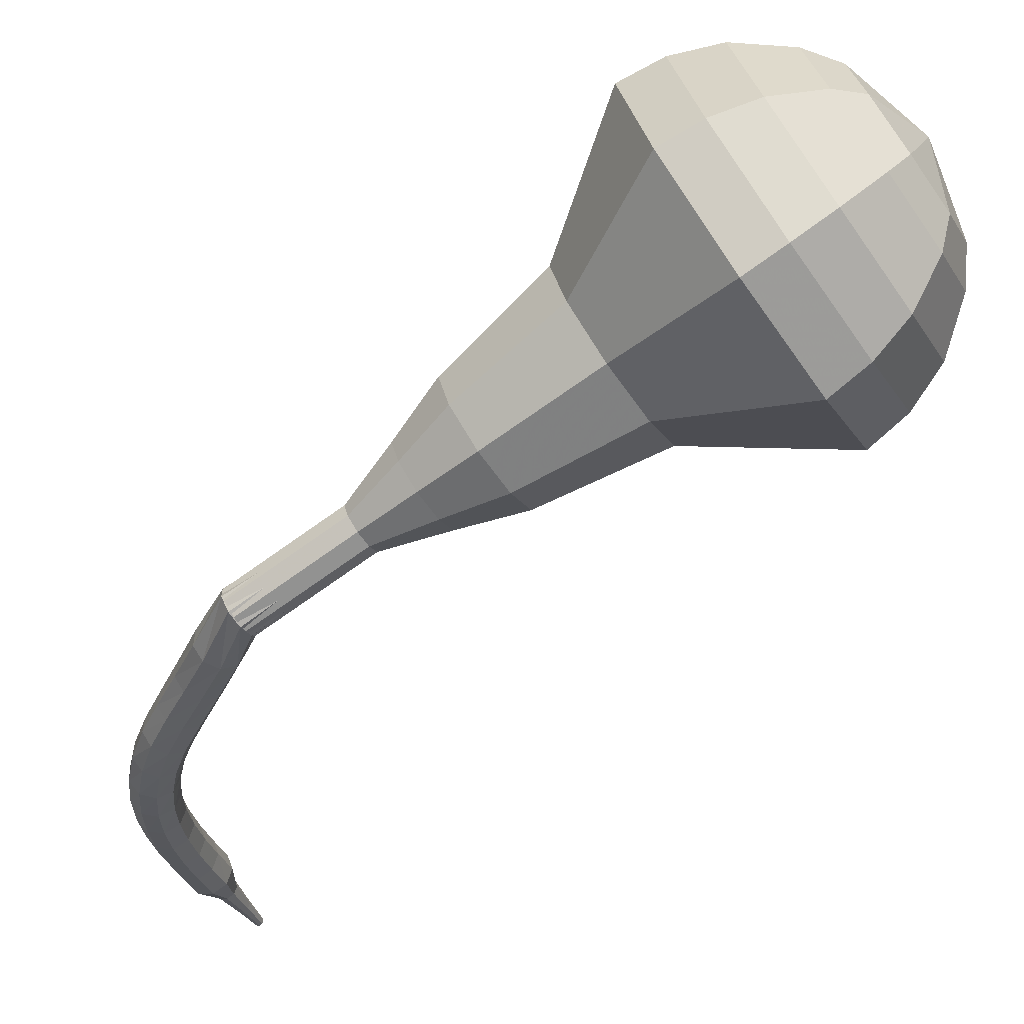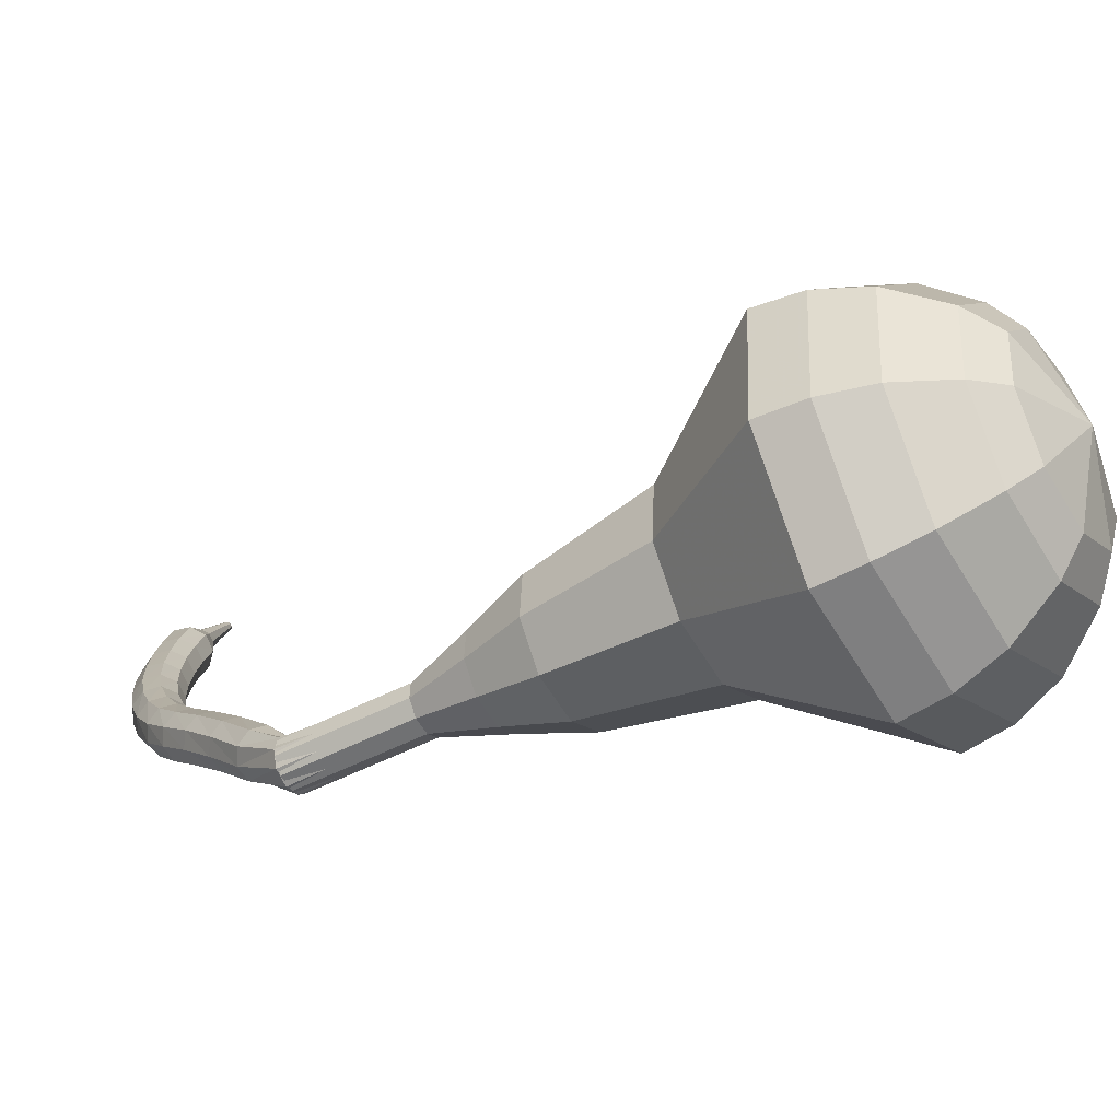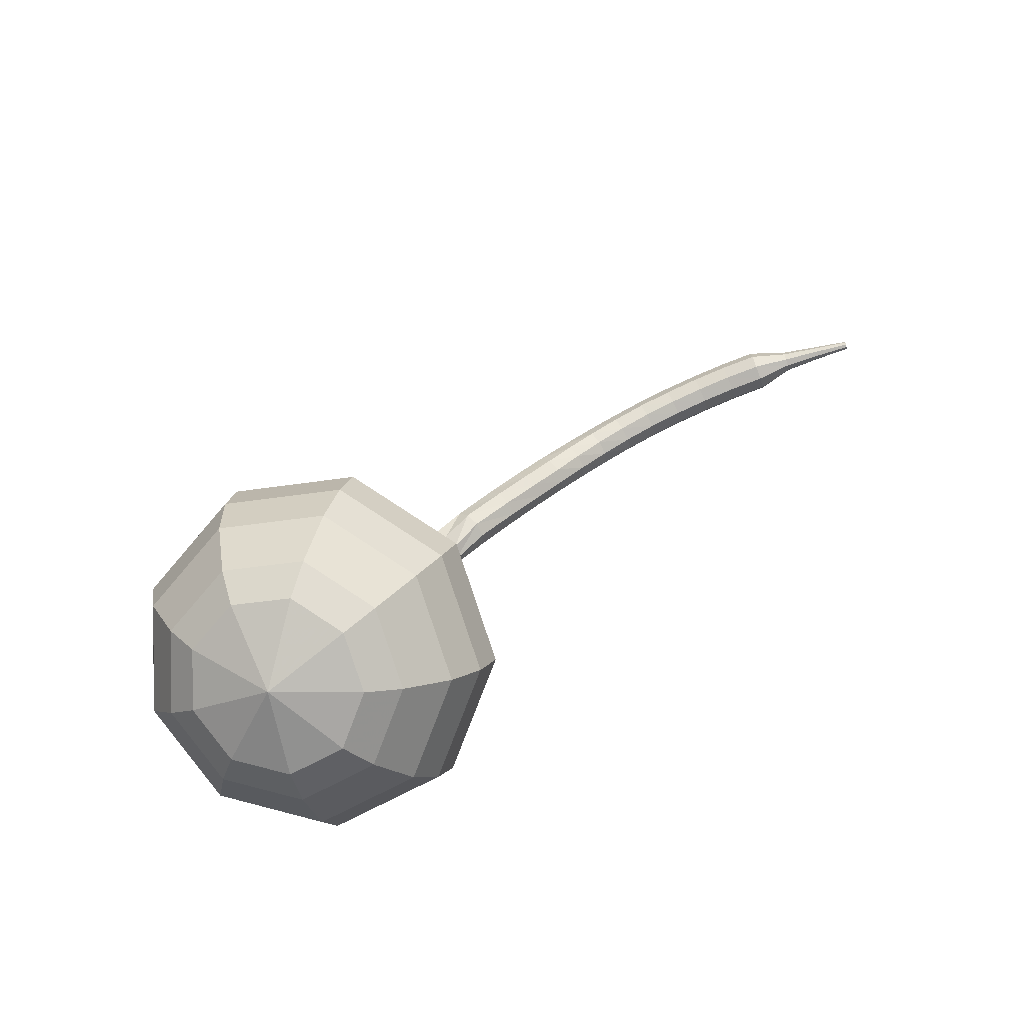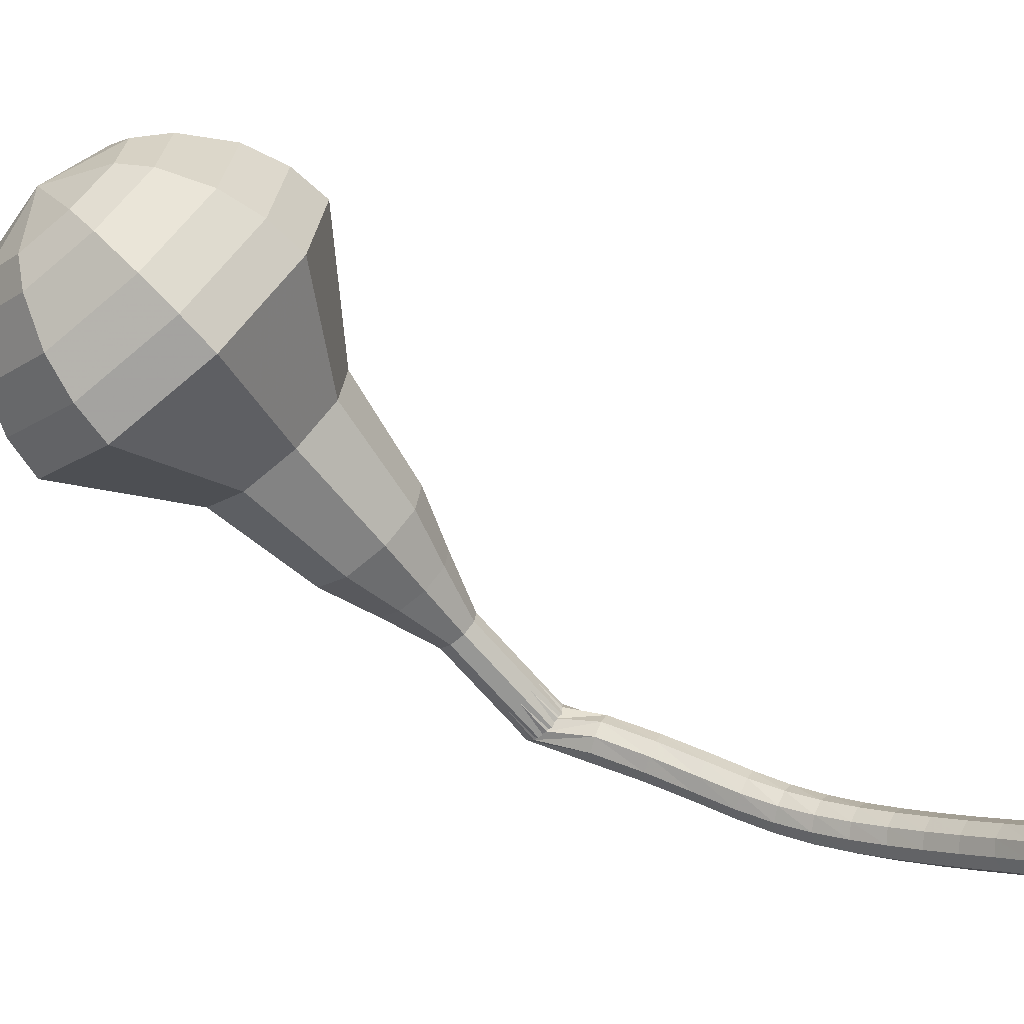
<metadata>
{"format":"obj","ext":"obj","renderer":"f3d","projection":"perspective","resolution":1024,"background":"white","views":[{"elev":-11.7,"azim":116.8,"up":"+Y"},{"elev":31.2,"azim":108.0,"up":"+Y"},{"elev":-49.7,"azim":-143.4,"up":"+Z"},{"elev":-24.0,"azim":-122.2,"up":"+Y"}]}
</metadata>
<code>
g tube1
v 163 181.2 95.24
v 162.6 178.2 93.54
v 160.1 176.1 92.64
v 156.8 175.8 92.95
v 154.1 177.3 94.34
v 153.4 180.1 96.14
v 154.9 182.8 97.53
v 158 184.1 97.84
v 161.2 183.5 96.94
v 163 181.2 95.24
v 161.6 181.3 94.45
v 161.3 179.2 93.2
v 159.5 177.6 92.54
v 157 177.3 92.77
v 155.1 178.5 93.78
v 154.5 180.5 95.11
v 155.7 182.5 96.12
v 158 183.5 96.35
v 160.3 183 95.69
v 161.6 181.3 94.45
v 158 180.9 93.65
v 158 180.9 93.65
v 158 180.9 93.65
v 158 180.9 93.65
v 158 180.9 93.65
v 158 180.9 93.65
v 158 180.9 93.65
v 158 180.9 93.65
v 158 180.9 93.65
v 158 180.9 93.65
v 160.9 166 117.9
v 161.2 165.4 117.5
v 161.8 165.3 117.4
v 162.5 165.5 117.4
v 162.8 166 117.7
v 162.7 166.5 118.1
v 162.2 166.9 118.3
v 161.5 166.9 118.4
v 161 166.5 118.2
v 160.9 166 117.9
v 159.9 166.1 119.5
v 159.7 165.7 119.1
v 159.8 165.1 118.9
v 160.2 164.5 118.9
v 160.7 164.4 119.3
v 161.2 164.6 119.8
v 161.2 165.2 120.1
v 161 165.8 120.2
v 160.4 166.2 120
v 159.9 166.1 119.5
v 158.6 165.2 121.2
v 158.3 164.8 120.7
v 158.4 164.2 120.5
v 158.9 163.7 120.6
v 159.5 163.5 120.9
v 159.9 163.8 121.4
v 159.9 164.4 121.8
v 159.6 165 121.9
v 159.1 165.3 121.6
v 158.6 165.2 121.2
v 157.4 164.4 122.7
v 157.2 163.9 122.2
v 157.3 163.3 122
v 157.8 162.8 122.1
v 158.4 162.7 122.4
v 158.7 163 122.9
v 158.8 163.6 123.3
v 158.4 164.2 123.3
v 157.9 164.5 123.1
v 157.4 164.4 122.7
v 156.4 163.6 123.9
v 156.2 163.2 123.5
v 156.4 162.6 123.2
v 156.8 162.1 123.3
v 157.4 161.9 123.7
v 157.7 162.2 124.2
v 157.8 162.8 124.6
v 157.5 163.4 124.6
v 156.9 163.7 124.4
v 156.4 163.6 123.9
v 155.5 163 125
v 155.3 162.6 124.5
v 155.4 162 124.3
v 155.8 161.4 124.4
v 156.3 161.2 124.8
v 156.7 161.4 125.3
v 156.7 162 125.7
v 156.4 162.6 125.8
v 156 163 125.5
v 155.5 163 125
v 154.4 162.5 126
v 154.2 162.1 125.4
v 154.3 161.5 125.1
v 154.6 160.9 125.2
v 155.1 160.6 125.7
v 155.4 160.8 126.3
v 155.5 161.3 126.7
v 155.3 161.9 126.8
v 154.8 162.4 126.5
v 154.4 162.5 126
v 153.2 161.9 126.8
v 153 161.6 126.2
v 153.1 161 125.9
v 153.4 160.4 126
v 153.7 160.1 126.5
v 154 160.2 127.1
v 154.1 160.7 127.5
v 153.9 161.3 127.6
v 153.5 161.8 127.3
v 153.2 161.9 126.8
v 151.8 161.5 127.5
v 151.7 161.2 126.9
v 151.7 160.6 126.5
v 152 159.9 126.7
v 152.3 159.6 127.1
v 152.6 159.7 127.8
v 152.6 160.1 128.3
v 152.4 160.8 128.4
v 152.1 161.3 128
v 151.8 161.5 127.5
v 150.4 161 128
v 150.2 160.7 127.4
v 150.3 160.1 127.1
v 150.6 159.5 127.2
v 150.9 159.1 127.7
v 151.1 159.2 128.3
v 151.1 159.6 128.8
v 150.9 160.3 128.9
v 150.6 160.8 128.6
v 150.4 161 128
v 148.8 160.5 128.5
v 148.8 160.2 127.8
v 148.9 159.6 127.5
v 149.1 159 127.6
v 149.3 158.6 128.1
v 149.5 158.7 128.8
v 149.5 159.1 129.3
v 149.3 159.8 129.4
v 149.1 160.3 129.1
v 148.8 160.5 128.5
v 147.3 160 128.8
v 147.3 159.8 128.2
v 147.4 159.2 127.8
v 147.6 158.5 128
v 147.8 158.2 128.5
v 147.9 158.2 129.2
v 147.9 158.6 129.7
v 147.7 159.3 129.8
v 147.5 159.8 129.4
v 147.3 160 128.8
v 145.7 159.5 129.1
v 145.7 159.3 128.5
v 145.8 158.7 128.1
v 146.1 158.1 128.2
v 146.3 157.7 128.8
v 146.4 157.7 129.4
v 146.3 158.1 129.9
v 146.1 158.8 130.1
v 145.9 159.3 129.7
v 145.7 159.5 129.1
v 144.3 158.5 129.3
v 144.3 158.4 129
v 144.4 158.1 128.8
v 144.5 157.8 128.9
v 144.6 157.6 129.1
v 144.7 157.6 129.5
v 144.6 157.8 129.7
v 144.5 158.1 129.8
v 144.4 158.4 129.6
v 144.3 158.5 129.3
v 142.8 157.7 129.4
v 142.8 157.7 129.2
v 142.9 157.5 129.1
v 143 157.3 129.1
v 143 157.1 129.3
v 143.1 157.2 129.6
v 143 157.3 129.7
v 142.9 157.5 129.8
v 142.9 157.7 129.7
v 142.8 157.7 129.4
v 141.3 157 129.6
v 141.3 157 129.4
v 141.4 156.9 129.4
v 141.4 156.7 129.4
v 141.5 156.7 129.5
v 141.5 156.7 129.6
v 141.4 156.7 129.7
v 141.4 156.9 129.8
v 141.3 157 129.7
v 141.3 157 129.6
f 1 2 12
f 12 11 1
f 2 3 13
f 13 12 2
f 3 4 14
f 14 13 3
f 4 5 15
f 15 14 4
f 5 6 16
f 16 15 5
f 6 7 17
f 17 16 6
f 7 8 18
f 18 17 7
f 8 9 19
f 19 18 8
f 9 10 20
f 20 19 9
f 11 12 22
f 22 21 11
f 12 13 23
f 23 22 12
f 13 14 24
f 24 23 13
f 14 15 25
f 25 24 14
f 15 16 26
f 26 25 15
f 16 17 27
f 27 26 16
f 17 18 28
f 28 27 17
f 18 19 29
f 29 28 18
f 19 20 30
f 30 29 19
f 21 22 32
f 32 31 21
f 22 23 33
f 33 32 22
f 23 24 34
f 34 33 23
f 24 25 35
f 35 34 24
f 25 26 36
f 36 35 25
f 26 27 37
f 37 36 26
f 27 28 38
f 38 37 27
f 28 29 39
f 39 38 28
f 29 30 40
f 40 39 29
f 31 32 42
f 42 41 31
f 32 33 43
f 43 42 32
f 33 34 44
f 44 43 33
f 34 35 45
f 45 44 34
f 35 36 46
f 46 45 35
f 36 37 47
f 47 46 36
f 37 38 48
f 48 47 37
f 38 39 49
f 49 48 38
f 39 40 50
f 50 49 39
f 41 42 52
f 52 51 41
f 42 43 53
f 53 52 42
f 43 44 54
f 54 53 43
f 44 45 55
f 55 54 44
f 45 46 56
f 56 55 45
f 46 47 57
f 57 56 46
f 47 48 58
f 58 57 47
f 48 49 59
f 59 58 48
f 49 50 60
f 60 59 49
f 51 52 62
f 62 61 51
f 52 53 63
f 63 62 52
f 53 54 64
f 64 63 53
f 54 55 65
f 65 64 54
f 55 56 66
f 66 65 55
f 56 57 67
f 67 66 56
f 57 58 68
f 68 67 57
f 58 59 69
f 69 68 58
f 59 60 70
f 70 69 59
f 61 62 72
f 72 71 61
f 62 63 73
f 73 72 62
f 63 64 74
f 74 73 63
f 64 65 75
f 75 74 64
f 65 66 76
f 76 75 65
f 66 67 77
f 77 76 66
f 67 68 78
f 78 77 67
f 68 69 79
f 79 78 68
f 69 70 80
f 80 79 69
f 71 72 82
f 82 81 71
f 72 73 83
f 83 82 72
f 73 74 84
f 84 83 73
f 74 75 85
f 85 84 74
f 75 76 86
f 86 85 75
f 76 77 87
f 87 86 76
f 77 78 88
f 88 87 77
f 78 79 89
f 89 88 78
f 79 80 90
f 90 89 79
f 81 82 92
f 92 91 81
f 82 83 93
f 93 92 82
f 83 84 94
f 94 93 83
f 84 85 95
f 95 94 84
f 85 86 96
f 96 95 85
f 86 87 97
f 97 96 86
f 87 88 98
f 98 97 87
f 88 89 99
f 99 98 88
f 89 90 100
f 100 99 89
f 91 92 102
f 102 101 91
f 92 93 103
f 103 102 92
f 93 94 104
f 104 103 93
f 94 95 105
f 105 104 94
f 95 96 106
f 106 105 95
f 96 97 107
f 107 106 96
f 97 98 108
f 108 107 97
f 98 99 109
f 109 108 98
f 99 100 110
f 110 109 99
f 101 102 112
f 112 111 101
f 102 103 113
f 113 112 102
f 103 104 114
f 114 113 103
f 104 105 115
f 115 114 104
f 105 106 116
f 116 115 105
f 106 107 117
f 117 116 106
f 107 108 118
f 118 117 107
f 108 109 119
f 119 118 108
f 109 110 120
f 120 119 109
f 111 112 122
f 122 121 111
f 112 113 123
f 123 122 112
f 113 114 124
f 124 123 113
f 114 115 125
f 125 124 114
f 115 116 126
f 126 125 115
f 116 117 127
f 127 126 116
f 117 118 128
f 128 127 117
f 118 119 129
f 129 128 118
f 119 120 130
f 130 129 119
f 121 122 132
f 132 131 121
f 122 123 133
f 133 132 122
f 123 124 134
f 134 133 123
f 124 125 135
f 135 134 124
f 125 126 136
f 136 135 125
f 126 127 137
f 137 136 126
f 127 128 138
f 138 137 127
f 128 129 139
f 139 138 128
f 129 130 140
f 140 139 129
f 131 132 142
f 142 141 131
f 132 133 143
f 143 142 132
f 133 134 144
f 144 143 133
f 134 135 145
f 145 144 134
f 135 136 146
f 146 145 135
f 136 137 147
f 147 146 136
f 137 138 148
f 148 147 137
f 138 139 149
f 149 148 138
f 139 140 150
f 150 149 139
f 141 142 152
f 152 151 141
f 142 143 153
f 153 152 142
f 143 144 154
f 154 153 143
f 144 145 155
f 155 154 144
f 145 146 156
f 156 155 145
f 146 147 157
f 157 156 146
f 147 148 158
f 158 157 147
f 148 149 159
f 159 158 148
f 149 150 160
f 160 159 149
f 151 152 162
f 162 161 151
f 152 153 163
f 163 162 152
f 153 154 164
f 164 163 153
f 154 155 165
f 165 164 154
f 155 156 166
f 166 165 155
f 156 157 167
f 167 166 156
f 157 158 168
f 168 167 157
f 158 159 169
f 169 168 158
f 159 160 170
f 170 169 159
f 161 162 172
f 172 171 161
f 162 163 173
f 173 172 162
f 163 164 174
f 174 173 163
f 164 165 175
f 175 174 164
f 165 166 176
f 176 175 165
f 166 167 177
f 177 176 166
f 167 168 178
f 178 177 167
f 168 169 179
f 179 178 168
f 169 170 180
f 180 179 169
f 171 172 182
f 182 181 171
f 172 173 183
f 183 182 172
f 173 174 184
f 184 183 173
f 174 175 185
f 185 184 174
f 175 176 186
f 186 185 175
f 176 177 187
f 187 186 176
f 177 178 188
f 188 187 177
f 178 179 189
f 189 188 178
f 179 180 190
f 190 189 179
v 162.8 166.4 117.9
v 162.7 165.8 117.5
v 162.2 165.3 117.4
v 161.5 165.3 117.4
v 161 165.6 117.7
v 160.9 166.2 118.1
v 161.2 166.7 118.3
v 161.8 167 118.4
v 162.4 166.8 118.2
v 162.8 166.4 117.9
v 162.5 167.7 115.6
v 162.4 167.1 115.3
v 161.9 166.7 115.1
v 161.2 166.6 115.2
v 160.7 167 115.5
v 160.5 167.5 115.8
v 160.8 168.1 116.1
v 161.4 168.3 116.2
v 162.1 168.2 116
v 162.5 167.7 115.6
v 162.1 169.1 113.4
v 162 168.5 113.1
v 161.5 168.1 112.9
v 160.8 168 112.9
v 160.3 168.3 113.2
v 160.2 168.9 113.6
v 160.5 169.4 113.9
v 161.1 169.7 113.9
v 161.7 169.6 113.7
v 162.1 169.1 113.4
v 162.6 170.7 111.2
v 162.4 169.6 110.5
v 161.5 168.8 110.2
v 160.2 168.6 110.3
v 159.2 169.2 110.8
v 158.9 170.3 111.5
v 159.5 171.3 112
v 160.7 171.8 112.2
v 161.9 171.5 111.8
v 162.6 170.7 111.2
v 163.1 172.3 108.9
v 162.9 170.6 108
v 161.5 169.4 107.5
v 159.6 169.2 107.6
v 158.1 170.1 108.4
v 157.7 171.7 109.5
v 158.5 173.2 110.2
v 160.3 173.9 110.4
v 162.1 173.6 109.9
v 163.1 172.3 108.9
v 163.3 175.2 104.5
v 163 173 103.2
v 161.1 171.4 102.5
v 158.6 171.1 102.7
v 156.6 172.3 103.8
v 156 174.4 105.2
v 157.2 176.5 106.2
v 159.6 177.5 106.4
v 162 177 105.8
v 163.3 175.2 104.5
v 166.3 178.9 100
v 165.6 174.5 97.43
v 161.8 171.3 96.06
v 156.8 170.7 96.54
v 152.7 173.1 98.63
v 151.6 177.3 101.4
v 154 181.4 103.5
v 158.7 183.4 103.9
v 163.5 182.4 102.6
v 166.3 178.9 100
v 165.8 179.8 98.41
v 165.1 175.6 95.93
v 161.5 172.4 94.6
v 156.6 171.9 95.06
v 152.7 174.2 97.09
v 151.6 178.3 99.74
v 153.9 182.2 101.8
v 158.4 184.1 102.2
v 163.1 183.2 100.9
v 165.8 179.8 98.41
v 164.8 180.6 96.83
v 164.2 176.8 94.6
v 161 174 93.42
v 156.6 173.5 93.83
v 153.1 175.6 95.64
v 152.1 179.2 98.01
v 154.2 182.7 99.82
v 158.2 184.5 100.2
v 162.4 183.6 99.05
v 164.8 180.6 96.83
v 163 181.2 95.24
v 162.6 178.2 93.54
v 160.1 176.1 92.64
v 156.8 175.8 92.95
v 154.1 177.3 94.34
v 153.4 180.1 96.14
v 154.9 182.8 97.53
v 158 184.1 97.84
v 161.2 183.5 96.94
v 163 181.2 95.24
v 161.6 181.3 94.45
v 161.3 179.2 93.2
v 159.5 177.6 92.54
v 157 177.3 92.77
v 155.1 178.5 93.78
v 154.5 180.5 95.11
v 155.7 182.5 96.12
v 158 183.5 96.35
v 160.3 183 95.69
v 161.6 181.3 94.45
v 158 180.9 93.65
v 158 180.9 93.65
v 158 180.9 93.65
v 158 180.9 93.65
v 158 180.9 93.65
v 158 180.9 93.65
v 158 180.9 93.65
v 158 180.9 93.65
v 158 180.9 93.65
v 158 180.9 93.65
f 191 192 202
f 202 201 191
f 192 193 203
f 203 202 192
f 193 194 204
f 204 203 193
f 194 195 205
f 205 204 194
f 195 196 206
f 206 205 195
f 196 197 207
f 207 206 196
f 197 198 208
f 208 207 197
f 198 199 209
f 209 208 198
f 199 200 210
f 210 209 199
f 201 202 212
f 212 211 201
f 202 203 213
f 213 212 202
f 203 204 214
f 214 213 203
f 204 205 215
f 215 214 204
f 205 206 216
f 216 215 205
f 206 207 217
f 217 216 206
f 207 208 218
f 218 217 207
f 208 209 219
f 219 218 208
f 209 210 220
f 220 219 209
f 211 212 222
f 222 221 211
f 212 213 223
f 223 222 212
f 213 214 224
f 224 223 213
f 214 215 225
f 225 224 214
f 215 216 226
f 226 225 215
f 216 217 227
f 227 226 216
f 217 218 228
f 228 227 217
f 218 219 229
f 229 228 218
f 219 220 230
f 230 229 219
f 221 222 232
f 232 231 221
f 222 223 233
f 233 232 222
f 223 224 234
f 234 233 223
f 224 225 235
f 235 234 224
f 225 226 236
f 236 235 225
f 226 227 237
f 237 236 226
f 227 228 238
f 238 237 227
f 228 229 239
f 239 238 228
f 229 230 240
f 240 239 229
f 231 232 242
f 242 241 231
f 232 233 243
f 243 242 232
f 233 234 244
f 244 243 233
f 234 235 245
f 245 244 234
f 235 236 246
f 246 245 235
f 236 237 247
f 247 246 236
f 237 238 248
f 248 247 237
f 238 239 249
f 249 248 238
f 239 240 250
f 250 249 239
f 241 242 252
f 252 251 241
f 242 243 253
f 253 252 242
f 243 244 254
f 254 253 243
f 244 245 255
f 255 254 244
f 245 246 256
f 256 255 245
f 246 247 257
f 257 256 246
f 247 248 258
f 258 257 247
f 248 249 259
f 259 258 248
f 249 250 260
f 260 259 249
f 251 252 262
f 262 261 251
f 252 253 263
f 263 262 252
f 253 254 264
f 264 263 253
f 254 255 265
f 265 264 254
f 255 256 266
f 266 265 255
f 256 257 267
f 267 266 256
f 257 258 268
f 268 267 257
f 258 259 269
f 269 268 258
f 259 260 270
f 270 269 259
f 261 262 272
f 272 271 261
f 262 263 273
f 273 272 262
f 263 264 274
f 274 273 263
f 264 265 275
f 275 274 264
f 265 266 276
f 276 275 265
f 266 267 277
f 277 276 266
f 267 268 278
f 278 277 267
f 268 269 279
f 279 278 268
f 269 270 280
f 280 279 269
f 271 272 282
f 282 281 271
f 272 273 283
f 283 282 272
f 273 274 284
f 284 283 273
f 274 275 285
f 285 284 274
f 275 276 286
f 286 285 275
f 276 277 287
f 287 286 276
f 277 278 288
f 288 287 277
f 278 279 289
f 289 288 278
f 279 280 290
f 290 289 279
f 281 282 292
f 292 291 281
f 282 283 293
f 293 292 282
f 283 284 294
f 294 293 283
f 284 285 295
f 295 294 284
f 285 286 296
f 296 295 285
f 286 287 297
f 297 296 286
f 287 288 298
f 298 297 287
f 288 289 299
f 299 298 288
f 289 290 300
f 300 299 289
f 291 292 302
f 302 301 291
f 292 293 303
f 303 302 292
f 293 294 304
f 304 303 293
f 294 295 305
f 305 304 294
f 295 296 306
f 306 305 295
f 296 297 307
f 307 306 296
f 297 298 308
f 308 307 297
f 298 299 309
f 309 308 298
f 299 300 310
f 310 309 299
g

</code>
